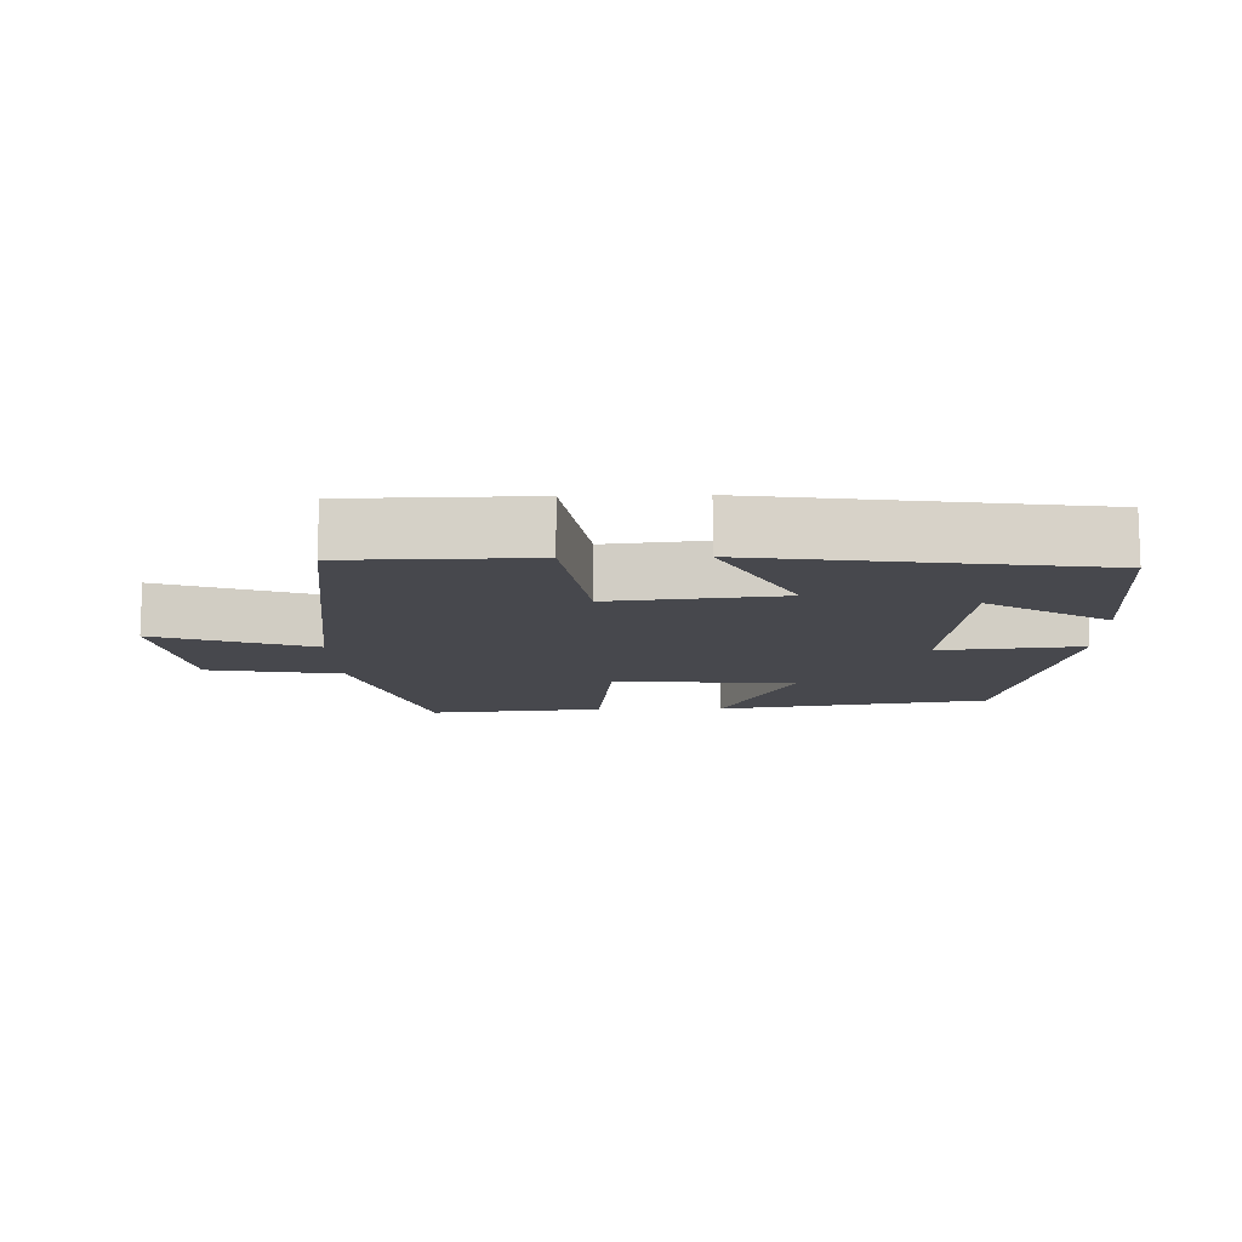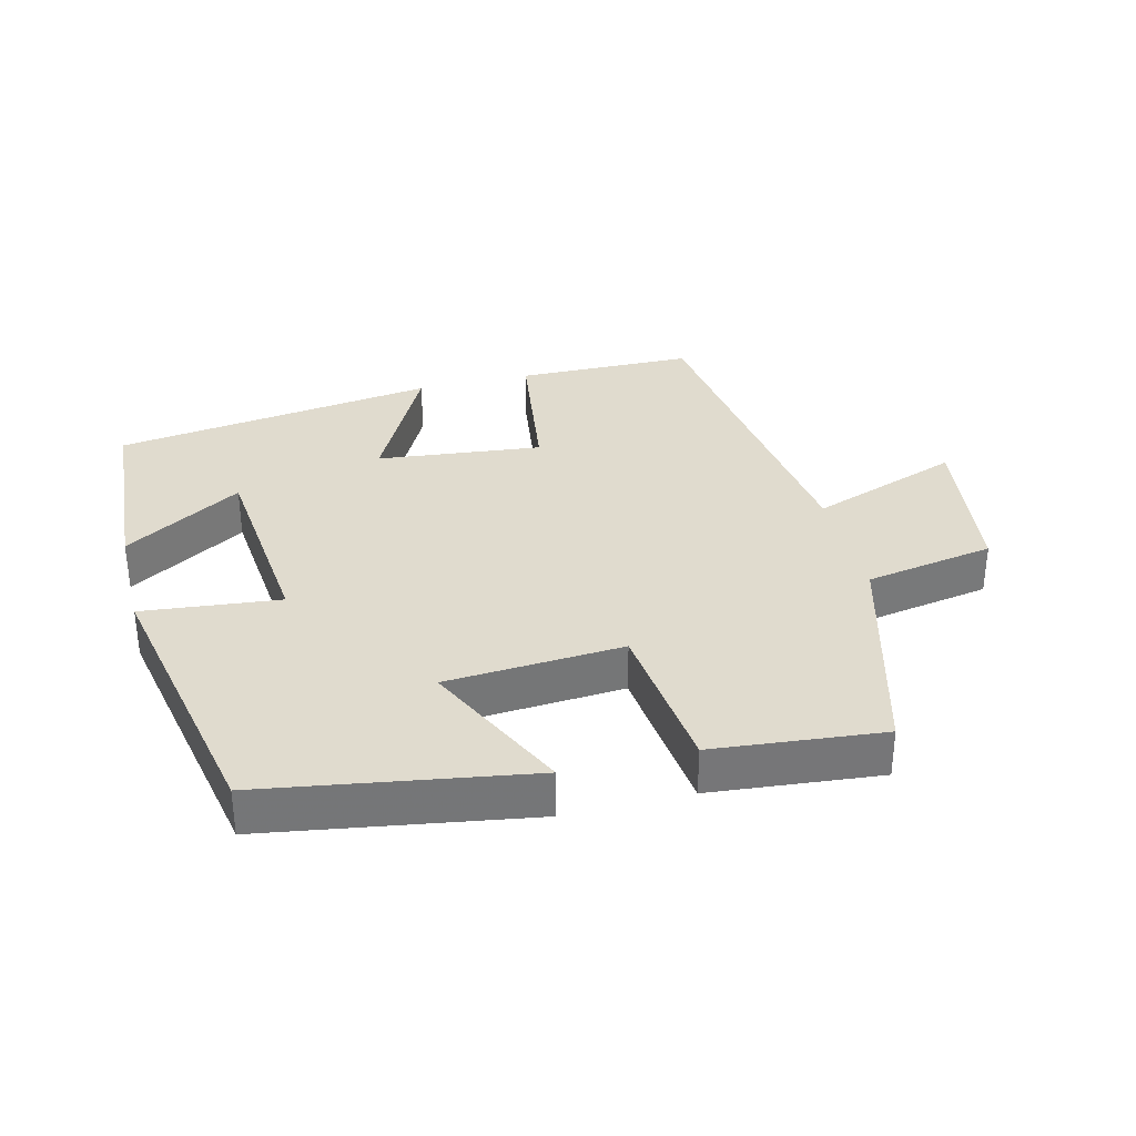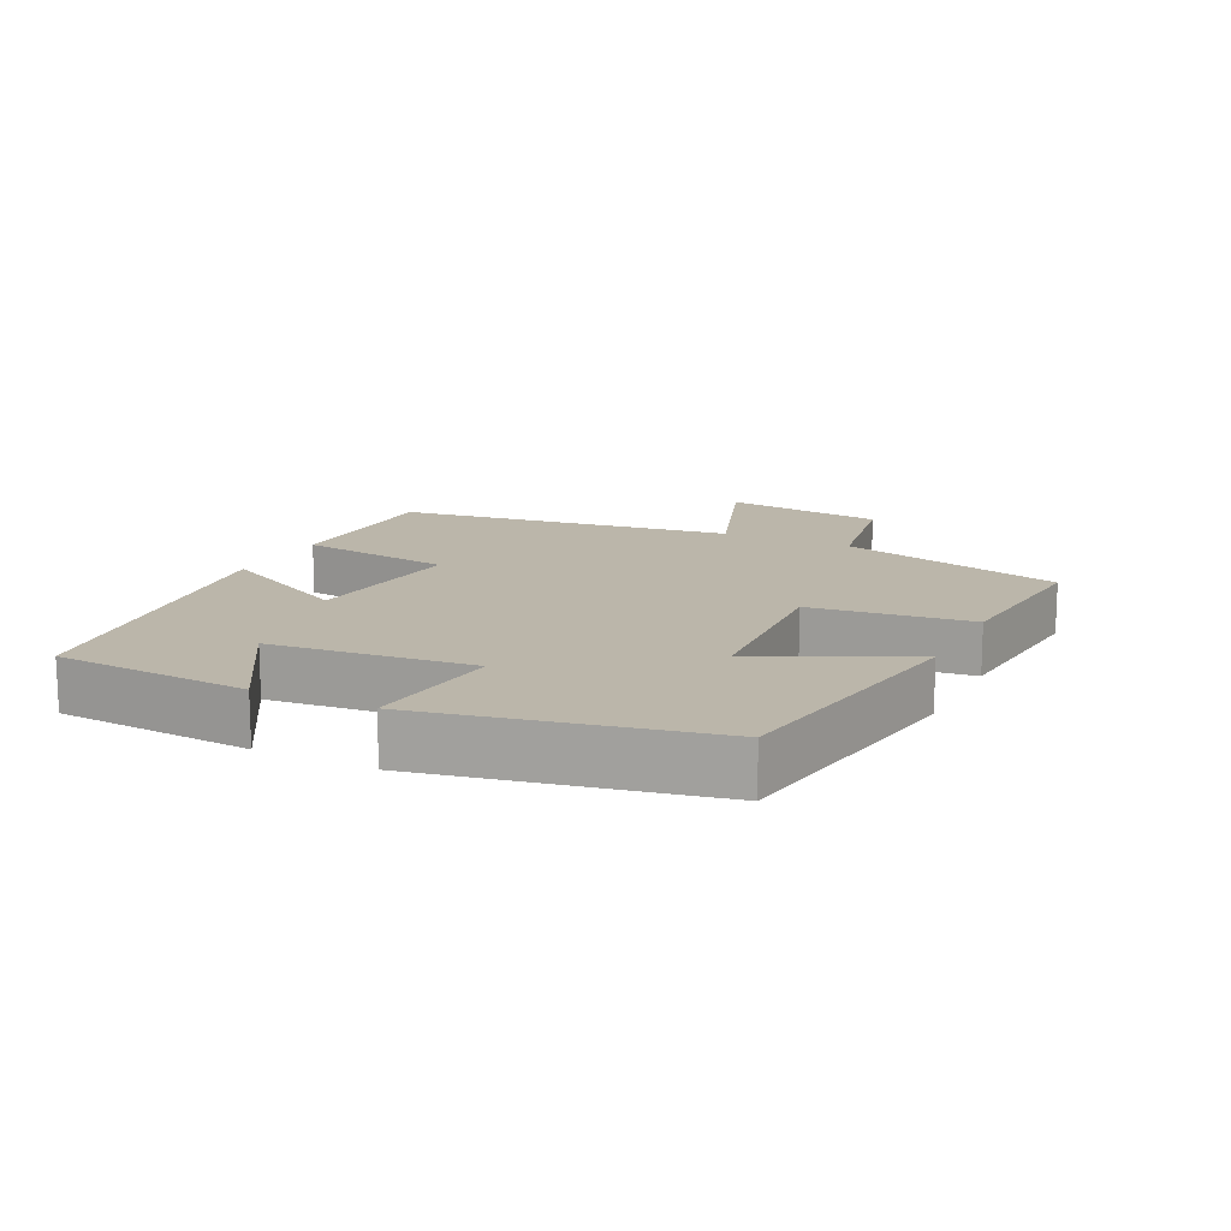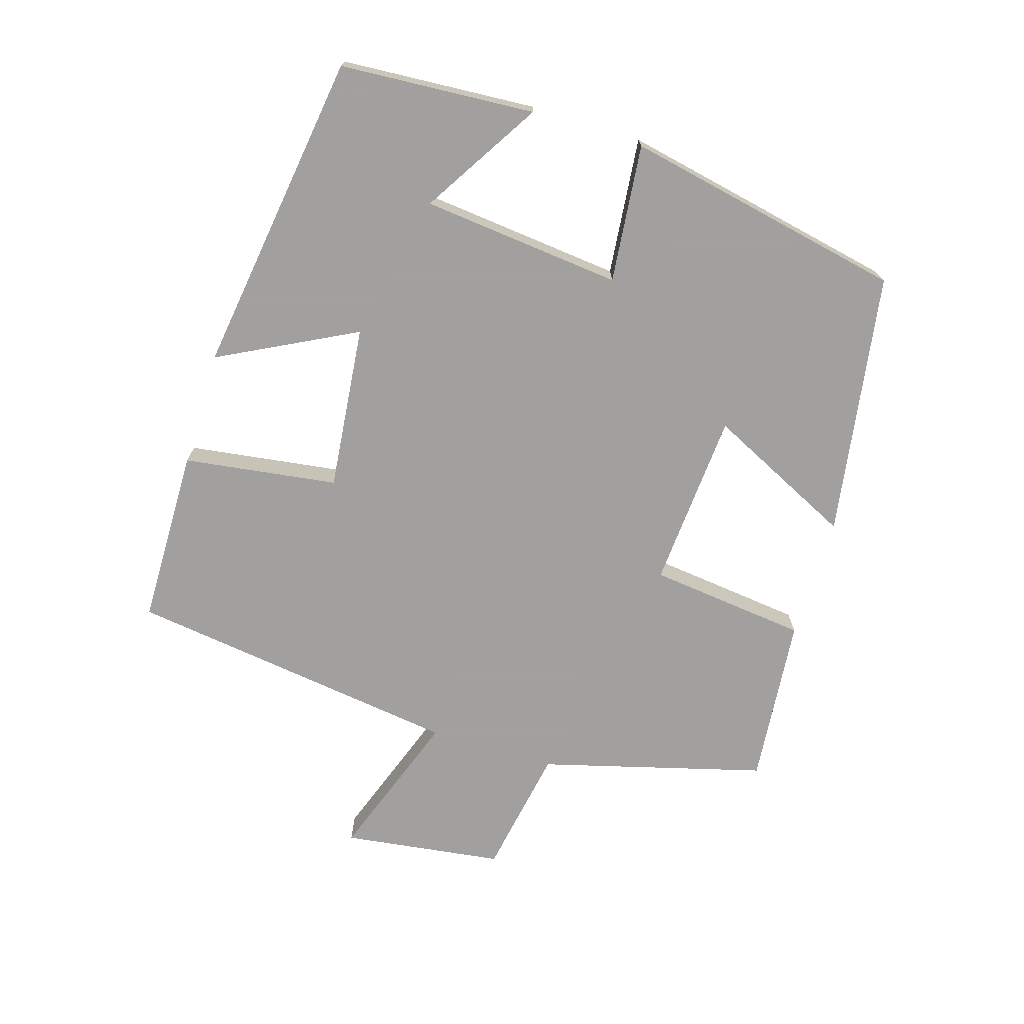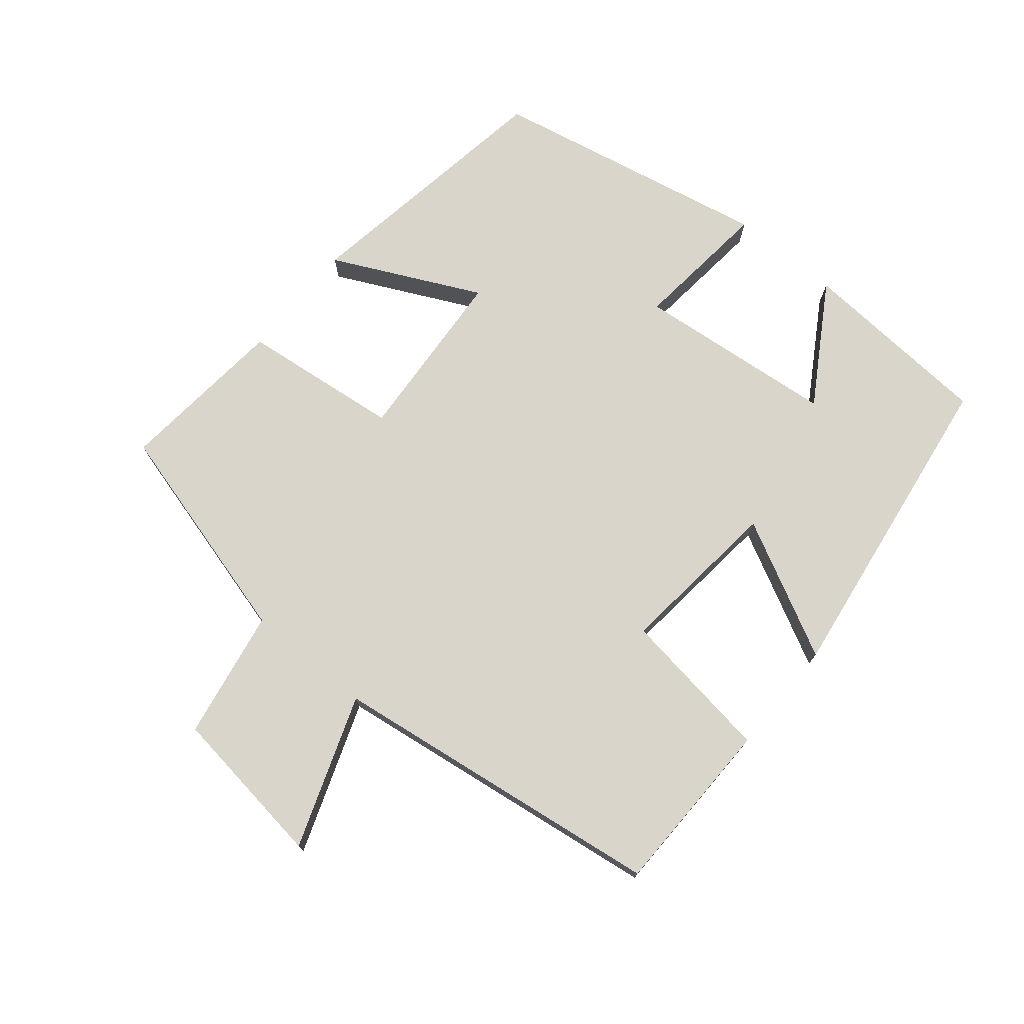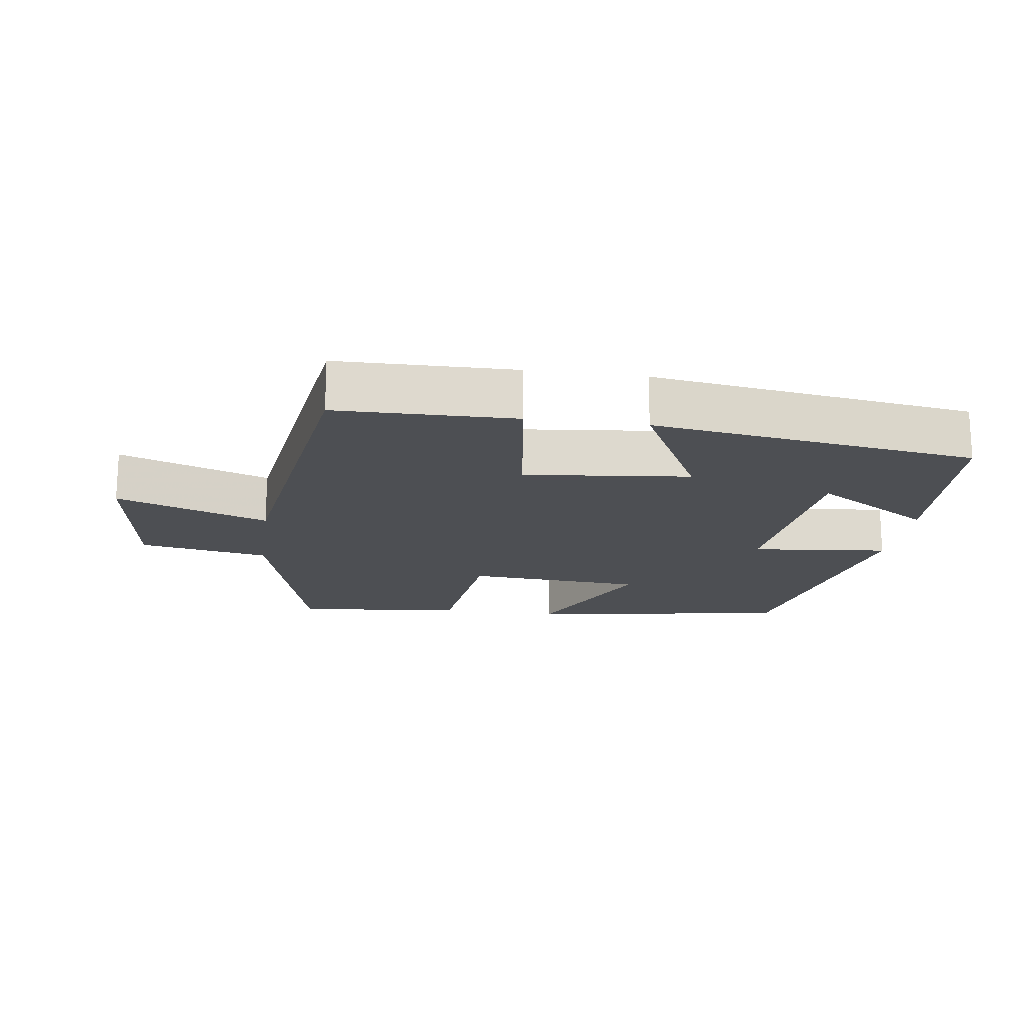
<metadata>
{"format":"obj","ext":"obj","renderer":"f3d","projection":"perspective","resolution":1024,"background":"white","views":[{"elev":-11.7,"azim":-178.4,"up":"+Y"},{"elev":33.6,"azim":-14.0,"up":"+Y"},{"elev":14.1,"azim":-63.8,"up":"+Y"},{"elev":-71.9,"azim":-107.1,"up":"+Y"},{"elev":74.5,"azim":129.6,"up":"+Y"},{"elev":-17.8,"azim":172.0,"up":"+Y"}]}
</metadata>
<code>
v -0.481 0.07 -0.432
v -0.5 0.07 -0.144
v -0.326 0.07 -0.251
v -0.296 0.07 0.045
v -0.5 0.07 0.024
v -0.416 0.07 0.438
v -0.025 0.07 0.5
v -0.13 0.07 0.283
v 0.132 0.07 0.265
v 0.159 0.07 0.5
v 0.41 0.07 0.524
v 0.5 0.07 0.193
v 0.692 0.07 0.159
v 0.724 0.07 -0.079
v 0.5 0.07 0.001
v 0.432 0.07 -0.496
v 0.169 0.07 -0.5
v 0.137 0.07 -0.272
v -0.107 0.07 -0.298
v -0.003 0.07 -0.5
v -0.481 0 -0.432
v -0.5 0 -0.144
v -0.326 0 -0.251
v -0.296 0 0.045
v -0.5 0 0.024
v -0.416 0 0.438
v -0.025 0 0.5
v -0.13 0 0.283
v 0.132 0 0.265
v 0.159 0 0.5
v 0.41 0 0.524
v 0.5 0 0.193
v 0.692 0 0.159
v 0.724 0 -0.079
v 0.5 0 0.001
v 0.432 0 -0.496
v 0.169 0 -0.5
v 0.137 0 -0.272
v -0.107 0 -0.298
v -0.003 0 -0.5
f 19 20 1
f 15 16 17 18
f 15 18 19
f 12 13 14 15
f 9 10 11 12
f 8 9 12 15
f 5 6 7 8
f 4 5 8
f 3 4 8 15
f 1 2 3
f 1 3 15 19
f 21 40 39
f 38 37 36 35
f 39 38 35
f 35 34 33 32
f 32 31 30 29
f 35 32 29 28
f 28 27 26 25
f 28 25 24
f 35 28 24 23
f 23 22 21
f 39 35 23 21
f 1 21 22 2
f 2 22 23 3
f 3 23 24 4
f 4 24 25 5
f 5 25 26 6
f 6 26 27 7
f 7 27 28 8
f 8 28 29 9
f 9 29 30 10
f 10 30 31 11
f 11 31 32 12
f 12 32 33 13
f 13 33 34 14
f 14 34 35 15
f 15 35 36 16
f 16 36 37 17
f 17 37 38 18
f 18 38 39 19
f 19 39 40 20
f 20 40 21 1

</code>
